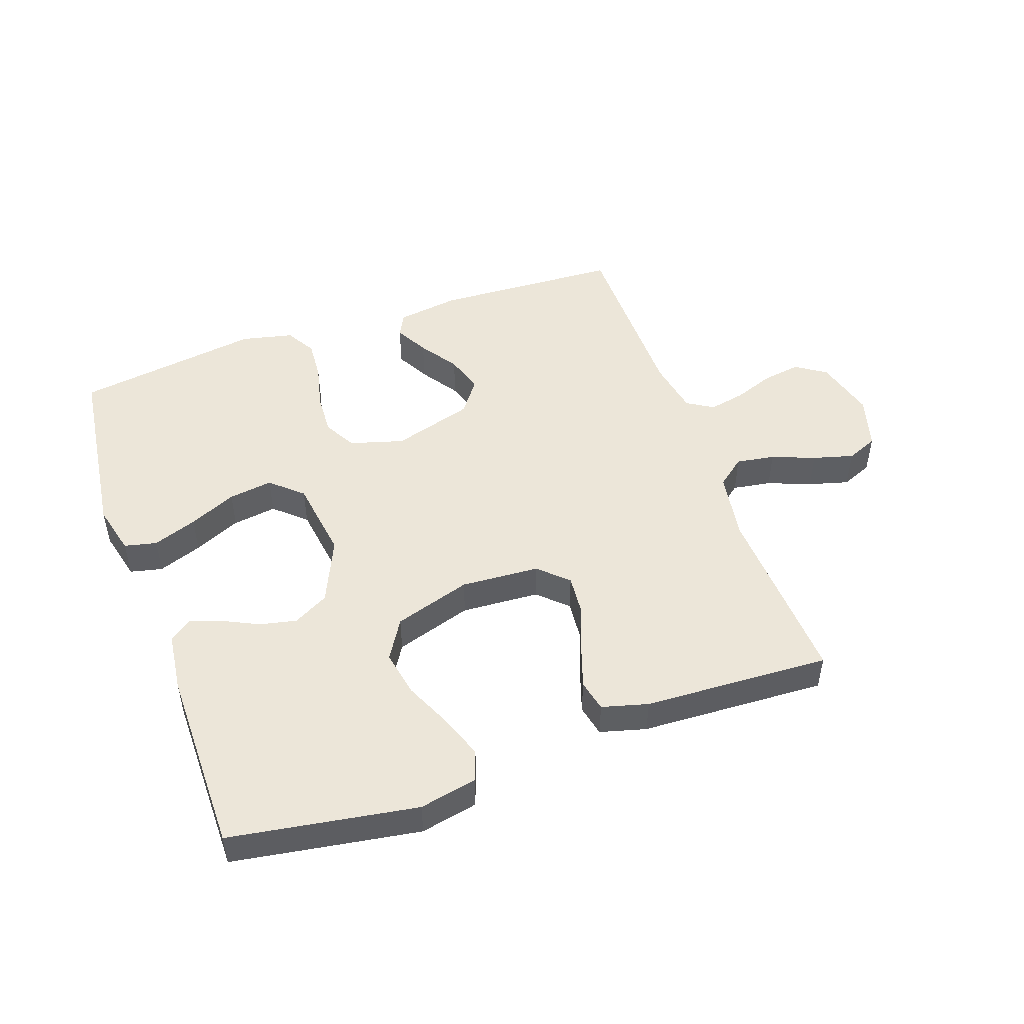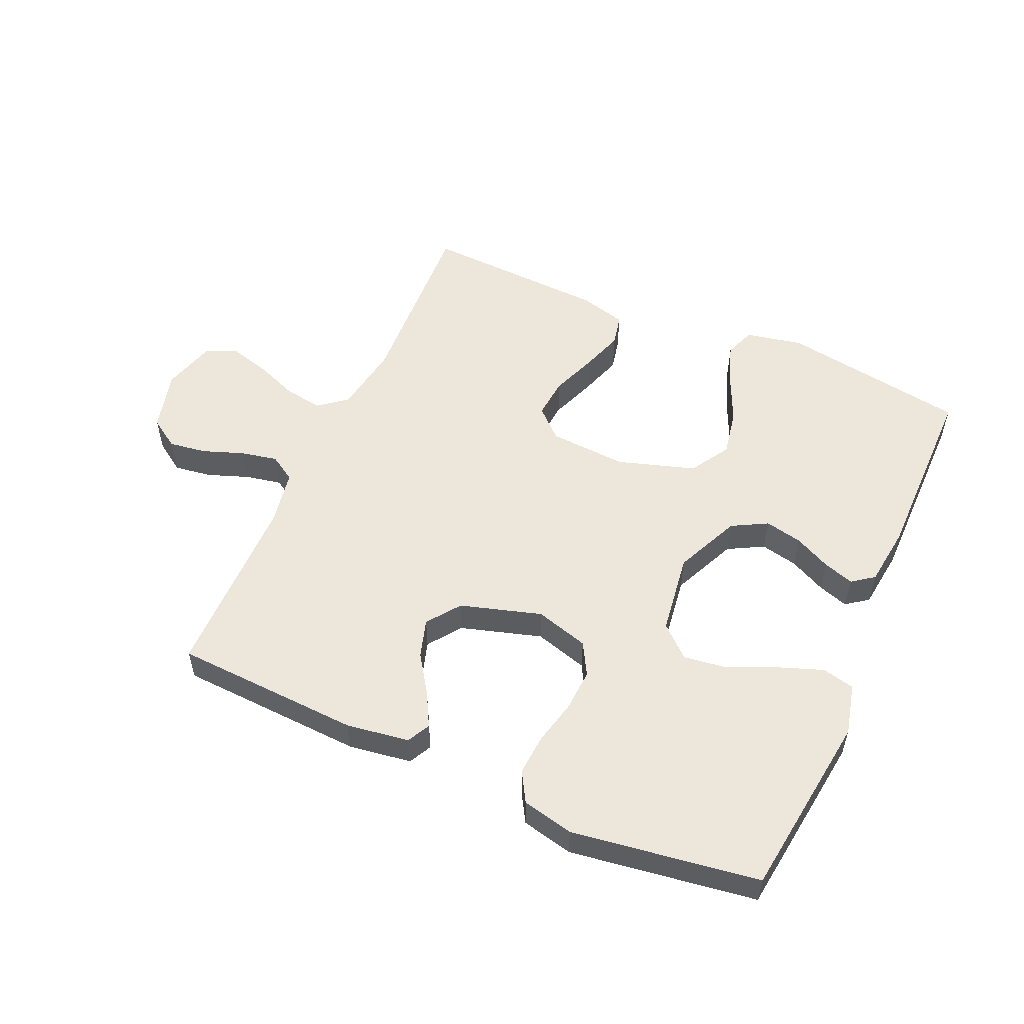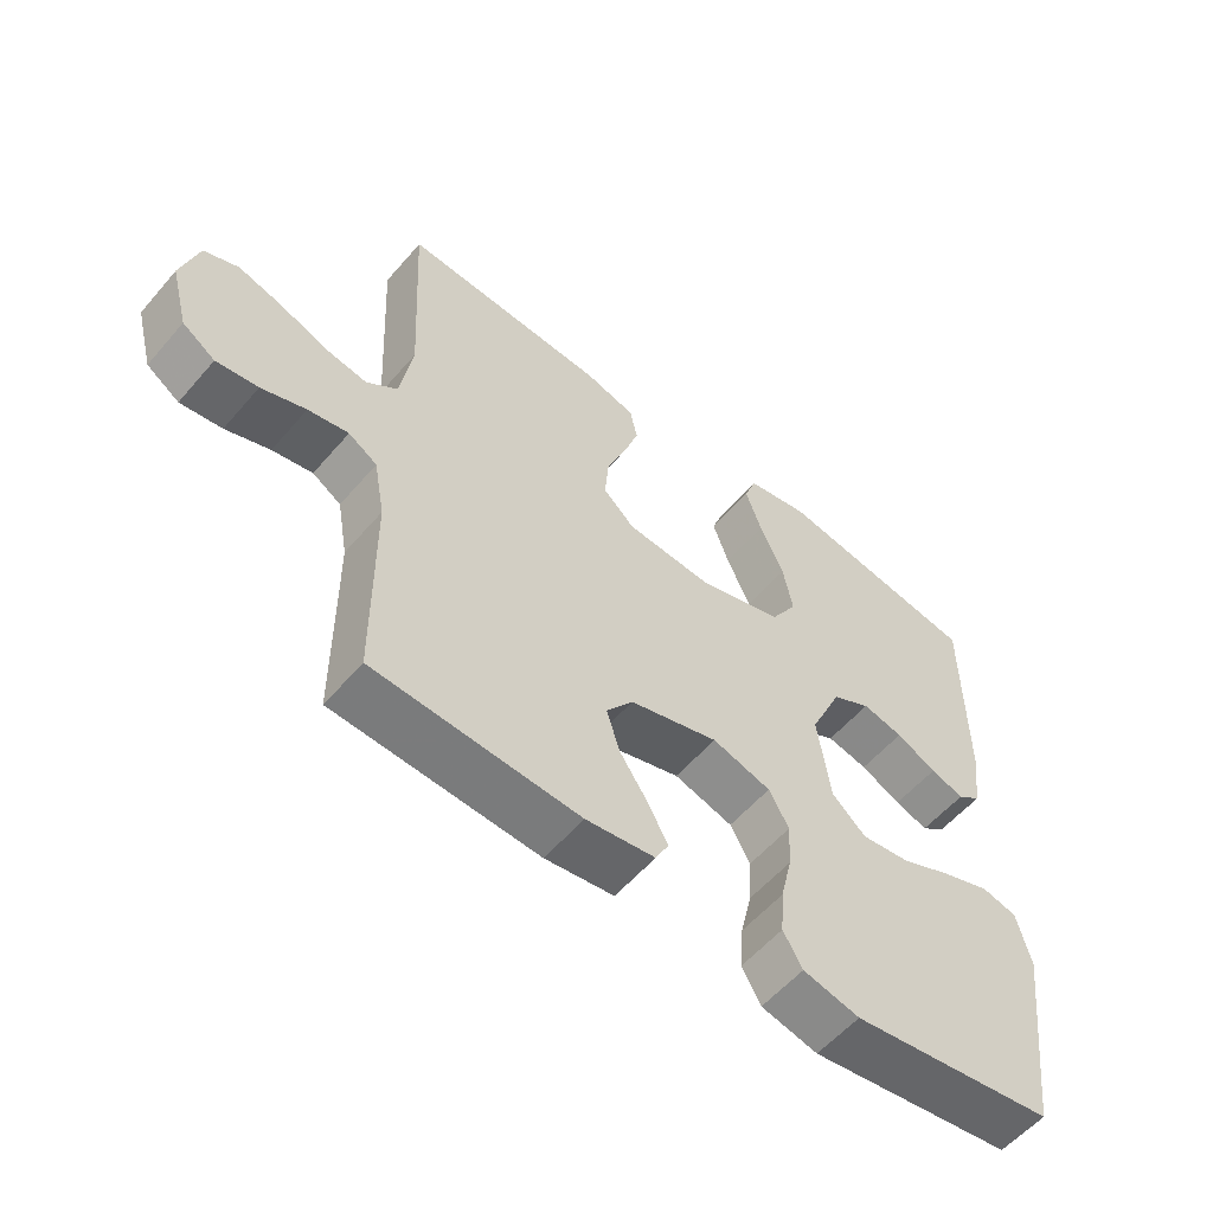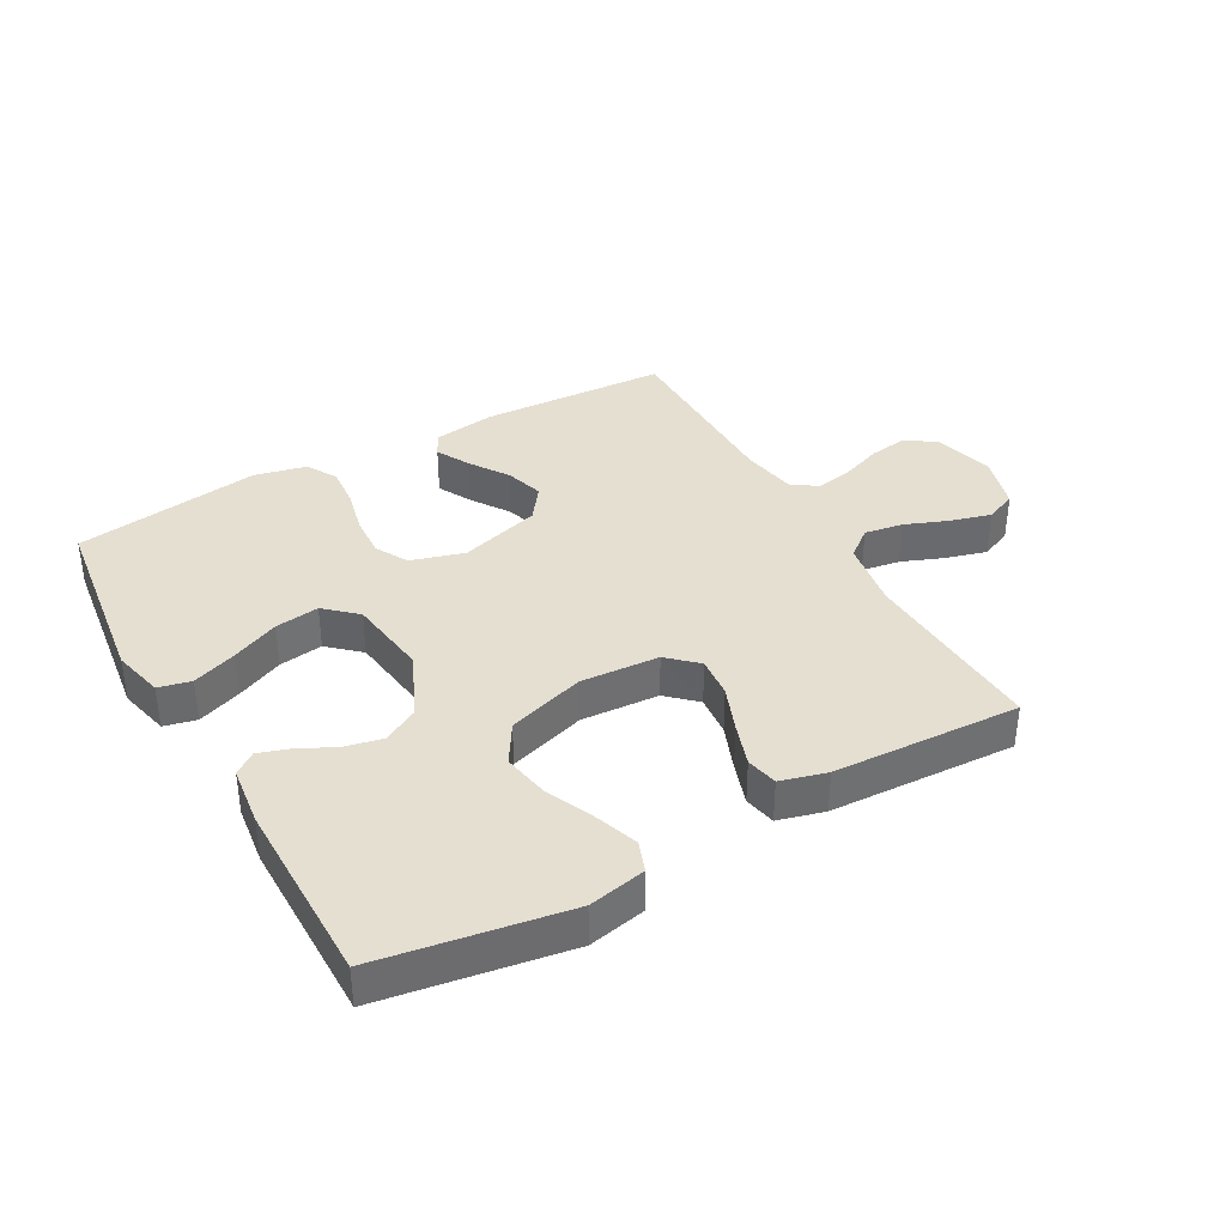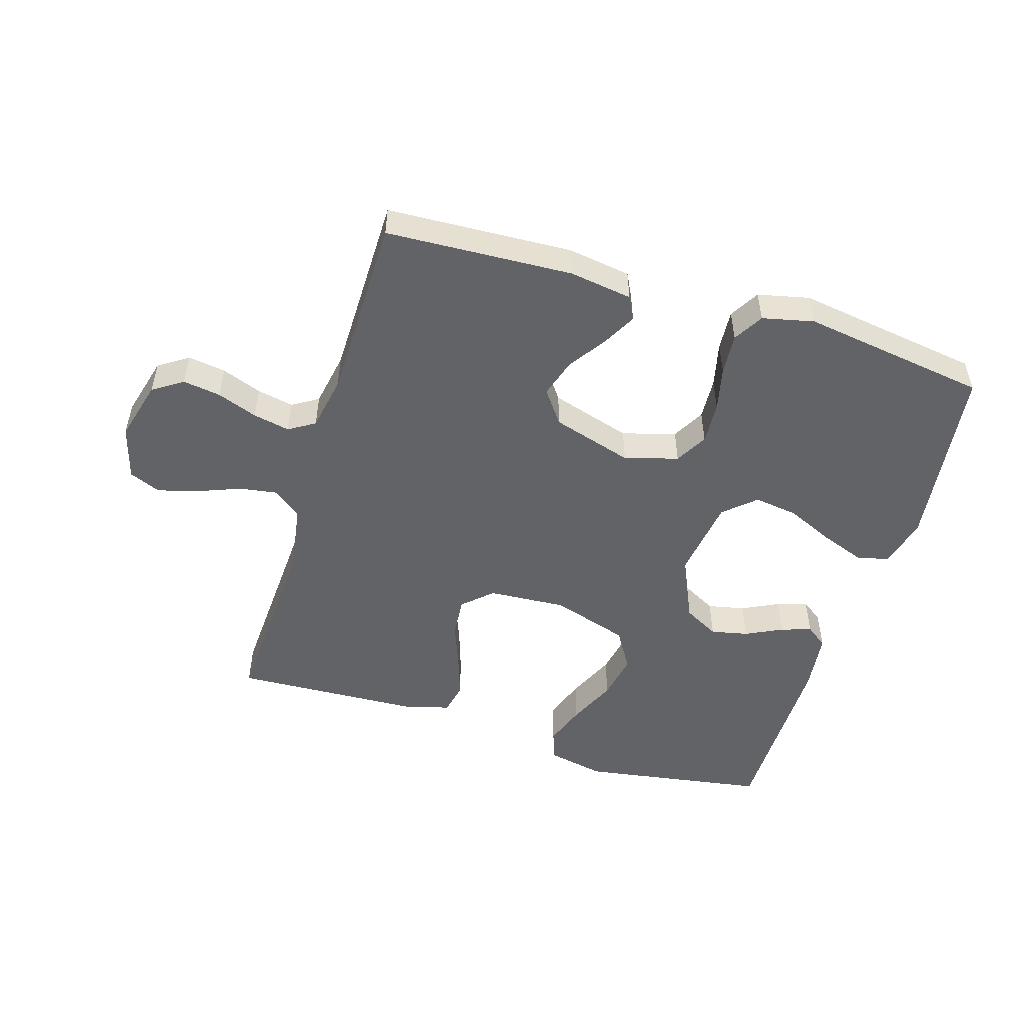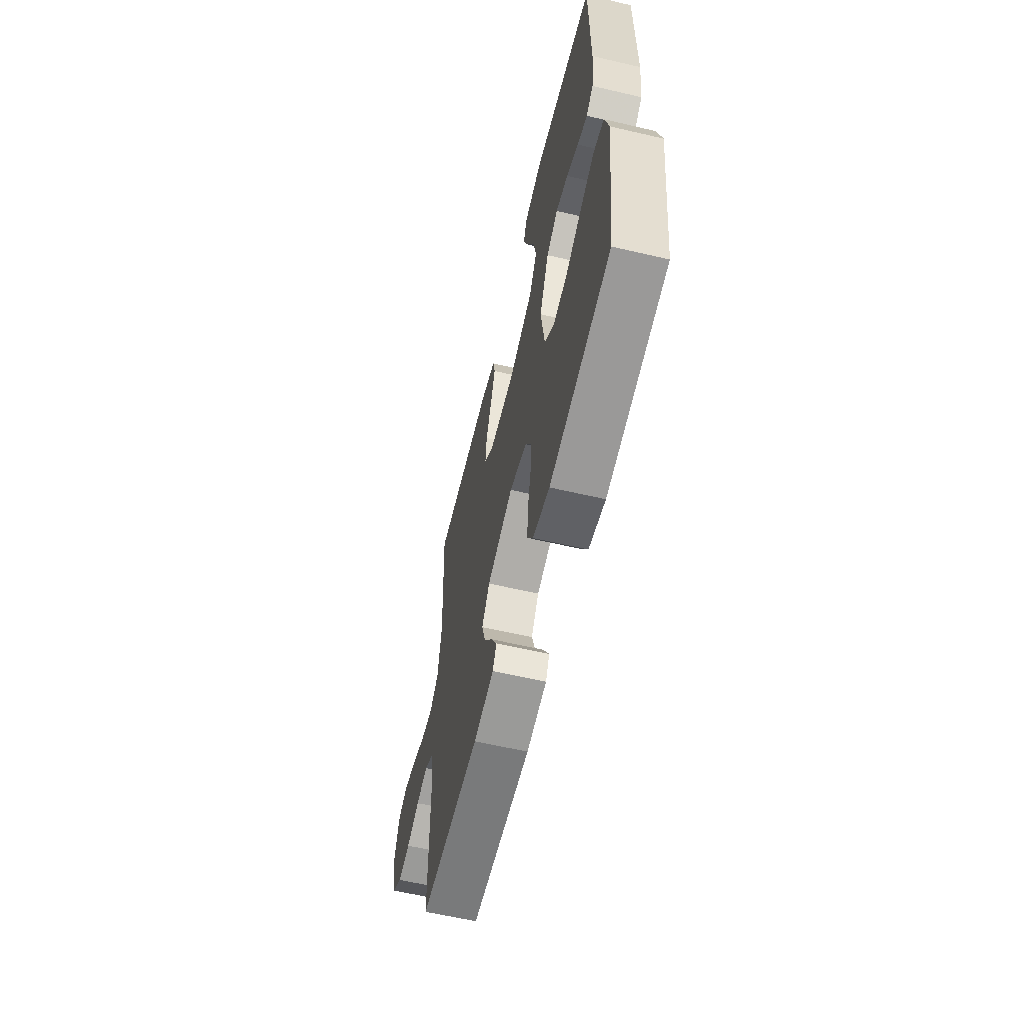
<metadata>
{"format":"obj","ext":"obj","renderer":"f3d","projection":"perspective","resolution":1024,"background":"white","views":[{"elev":49.0,"azim":-19.5,"up":"+Y"},{"elev":54.1,"azim":-156.1,"up":"+Y"},{"elev":-56.8,"azim":139.9,"up":"+Z"},{"elev":37.3,"azim":-29.2,"up":"+Y"},{"elev":-51.0,"azim":162.9,"up":"+Y"},{"elev":-60.8,"azim":-103.4,"up":"+Z"}]}
</metadata>
<code>
v -0.5 0.07 0.5
v -0.2 0.07 0.548
v -0.108 0.07 0.529
v -0.09 0.07 0.48
v -0.114 0.07 0.412
v -0.149 0.07 0.334
v -0.163 0.07 0.259
v -0.124 0.07 0.195
v 0 0.07 0.156
v 0.126 0.07 0.164
v 0.172 0.07 0.207
v 0.166 0.07 0.273
v 0.138 0.07 0.346
v 0.115 0.07 0.415
v 0.126 0.07 0.466
v 0.2 0.07 0.486
v 0.5 0.07 0.5
v 0.485 0.07 0.2
v 0.503 0.07 0.089
v 0.548 0.07 0.053
v 0.61 0.07 0.063
v 0.679 0.07 0.09
v 0.744 0.07 0.108
v 0.794 0.07 0.087
v 0.819 0.07 0
v 0.793 0.07 -0.098
v 0.745 0.07 -0.13
v 0.684 0.07 -0.121
v 0.619 0.07 -0.097
v 0.56 0.07 -0.085
v 0.518 0.07 -0.111
v 0.502 0.07 -0.2
v 0.5 0.07 -0.5
v 0.2 0.07 -0.515
v 0.099 0.07 -0.5
v 0.08 0.07 -0.463
v 0.109 0.07 -0.409
v 0.15 0.07 -0.348
v 0.169 0.07 -0.286
v 0.13 0.07 -0.233
v 0 0.07 -0.194
v -0.086 0.07 -0.219
v -0.115 0.07 -0.271
v -0.111 0.07 -0.339
v -0.094 0.07 -0.411
v -0.089 0.07 -0.477
v -0.117 0.07 -0.525
v -0.2 0.07 -0.544
v -0.5 0.07 -0.5
v -0.539 0.07 -0.2
v -0.519 0.07 -0.118
v -0.467 0.07 -0.106
v -0.396 0.07 -0.132
v -0.32 0.07 -0.166
v -0.249 0.07 -0.176
v -0.199 0.07 -0.131
v -0.181 0.07 0
v -0.228 0.07 0.105
v -0.285 0.07 0.136
v -0.345 0.07 0.123
v -0.404 0.07 0.094
v -0.453 0.07 0.078
v -0.488 0.07 0.104
v -0.5 0.07 0.2
v -0.5 0 0.5
v -0.2 0 0.548
v -0.108 0 0.529
v -0.09 0 0.48
v -0.114 0 0.412
v -0.149 0 0.334
v -0.163 0 0.259
v -0.124 0 0.195
v 0 0 0.156
v 0.126 0 0.164
v 0.172 0 0.207
v 0.166 0 0.273
v 0.138 0 0.346
v 0.115 0 0.415
v 0.126 0 0.466
v 0.2 0 0.486
v 0.5 0 0.5
v 0.485 0 0.2
v 0.503 0 0.089
v 0.548 0 0.053
v 0.61 0 0.063
v 0.679 0 0.09
v 0.744 0 0.108
v 0.794 0 0.087
v 0.819 0 0
v 0.793 0 -0.098
v 0.745 0 -0.13
v 0.684 0 -0.121
v 0.619 0 -0.097
v 0.56 0 -0.085
v 0.518 0 -0.111
v 0.502 0 -0.2
v 0.5 0 -0.5
v 0.2 0 -0.515
v 0.099 0 -0.5
v 0.08 0 -0.463
v 0.109 0 -0.409
v 0.15 0 -0.348
v 0.169 0 -0.286
v 0.13 0 -0.233
v 0 0 -0.194
v -0.086 0 -0.219
v -0.115 0 -0.271
v -0.111 0 -0.339
v -0.094 0 -0.411
v -0.089 0 -0.477
v -0.117 0 -0.525
v -0.2 0 -0.544
v -0.5 0 -0.5
v -0.539 0 -0.2
v -0.519 0 -0.118
v -0.467 0 -0.106
v -0.396 0 -0.132
v -0.32 0 -0.166
v -0.249 0 -0.176
v -0.199 0 -0.131
v -0.181 0 0
v -0.228 0 0.105
v -0.285 0 0.136
v -0.345 0 0.123
v -0.404 0 0.094
v -0.453 0 0.078
v -0.488 0 0.104
v -0.5 0 0.2
f 60 61 62 63
f 59 60 63 64
f 51 52 53 54
f 49 50 51 54
f 49 54 55
f 48 49 55 56
f 44 45 46 47
f 43 44 47 48
f 35 36 37 38
f 33 34 35 38
f 32 33 38 39
f 31 32 39 40
f 26 27 28 29
f 26 29 30
f 25 26 30
f 24 25 30
f 21 22 23 24
f 20 21 24 30
f 19 20 30 31
f 15 16 17 18
f 12 13 14 15
f 12 15 18 19
f 3 4 5 6
f 1 2 3 6
f 59 64 1 6
f 58 59 6 7
f 57 58 7 8
f 43 48 56 57
f 42 43 57 8
f 41 42 8 9
f 40 41 9 10
f 31 40 10 11
f 11 12 19 31
f 127 126 125 124
f 128 127 124 123
f 118 117 116 115
f 118 115 114 113
f 119 118 113
f 120 119 113 112
f 111 110 109 108
f 112 111 108 107
f 102 101 100 99
f 102 99 98 97
f 103 102 97 96
f 104 103 96 95
f 93 92 91 90
f 94 93 90
f 94 90 89
f 94 89 88
f 88 87 86 85
f 94 88 85 84
f 95 94 84 83
f 82 81 80 79
f 79 78 77 76
f 83 82 79 76
f 70 69 68 67
f 70 67 66 65
f 70 65 128 123
f 71 70 123 122
f 72 71 122 121
f 121 120 112 107
f 72 121 107 106
f 73 72 106 105
f 74 73 105 104
f 75 74 104 95
f 95 83 76 75
f 1 65 66 2
f 2 66 67 3
f 3 67 68 4
f 4 68 69 5
f 5 69 70 6
f 6 70 71 7
f 7 71 72 8
f 8 72 73 9
f 9 73 74 10
f 10 74 75 11
f 11 75 76 12
f 12 76 77 13
f 13 77 78 14
f 14 78 79 15
f 15 79 80 16
f 16 80 81 17
f 17 81 82 18
f 18 82 83 19
f 19 83 84 20
f 20 84 85 21
f 21 85 86 22
f 22 86 87 23
f 23 87 88 24
f 24 88 89 25
f 25 89 90 26
f 26 90 91 27
f 27 91 92 28
f 28 92 93 29
f 29 93 94 30
f 30 94 95 31
f 31 95 96 32
f 32 96 97 33
f 33 97 98 34
f 34 98 99 35
f 35 99 100 36
f 36 100 101 37
f 37 101 102 38
f 38 102 103 39
f 39 103 104 40
f 40 104 105 41
f 41 105 106 42
f 42 106 107 43
f 43 107 108 44
f 44 108 109 45
f 45 109 110 46
f 46 110 111 47
f 47 111 112 48
f 48 112 113 49
f 49 113 114 50
f 50 114 115 51
f 51 115 116 52
f 52 116 117 53
f 53 117 118 54
f 54 118 119 55
f 55 119 120 56
f 56 120 121 57
f 57 121 122 58
f 58 122 123 59
f 59 123 124 60
f 60 124 125 61
f 61 125 126 62
f 62 126 127 63
f 63 127 128 64
f 64 128 65 1

</code>
